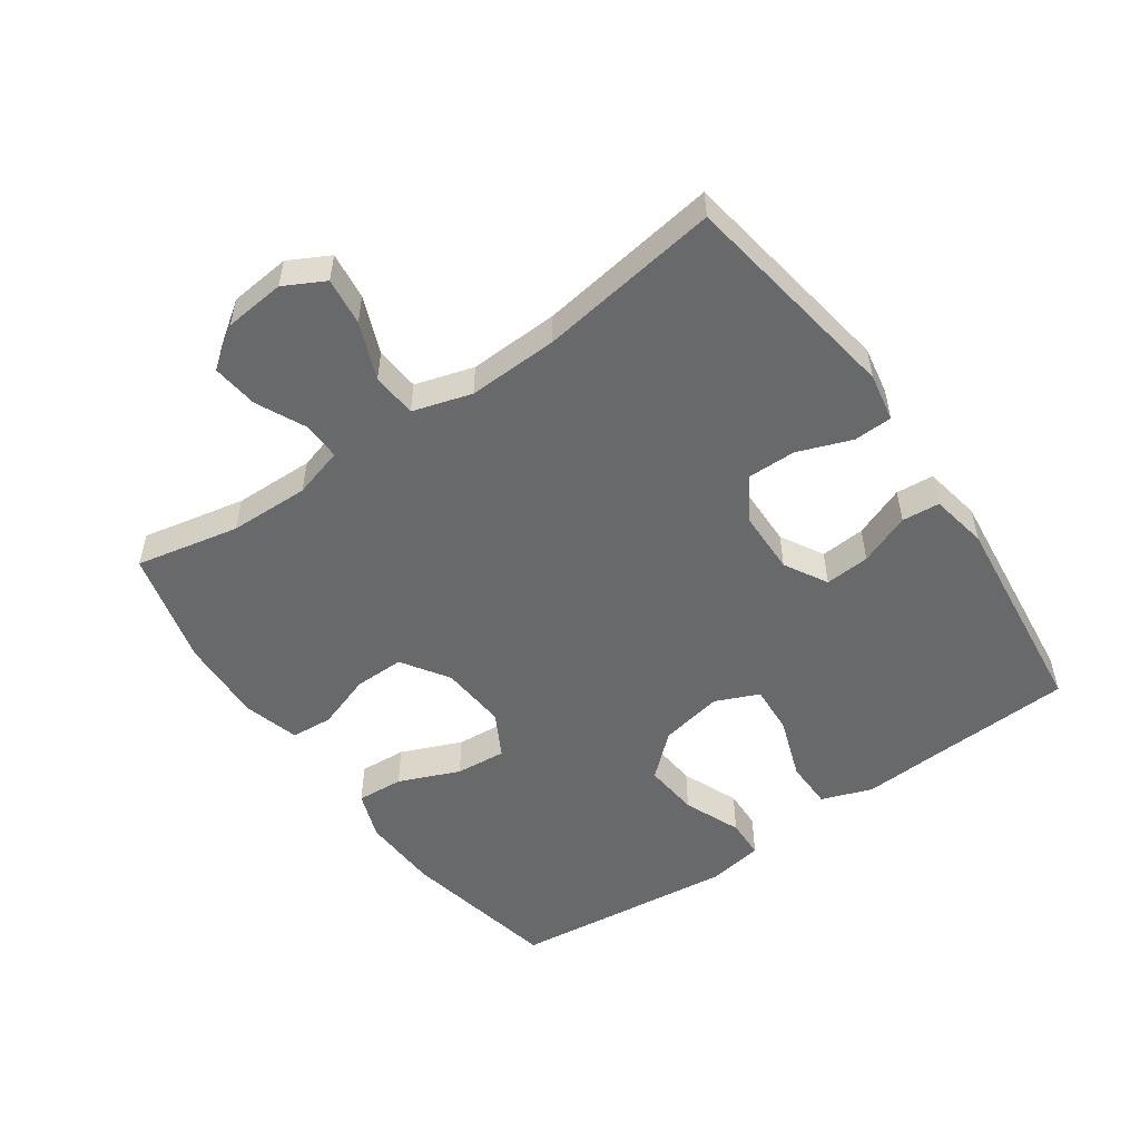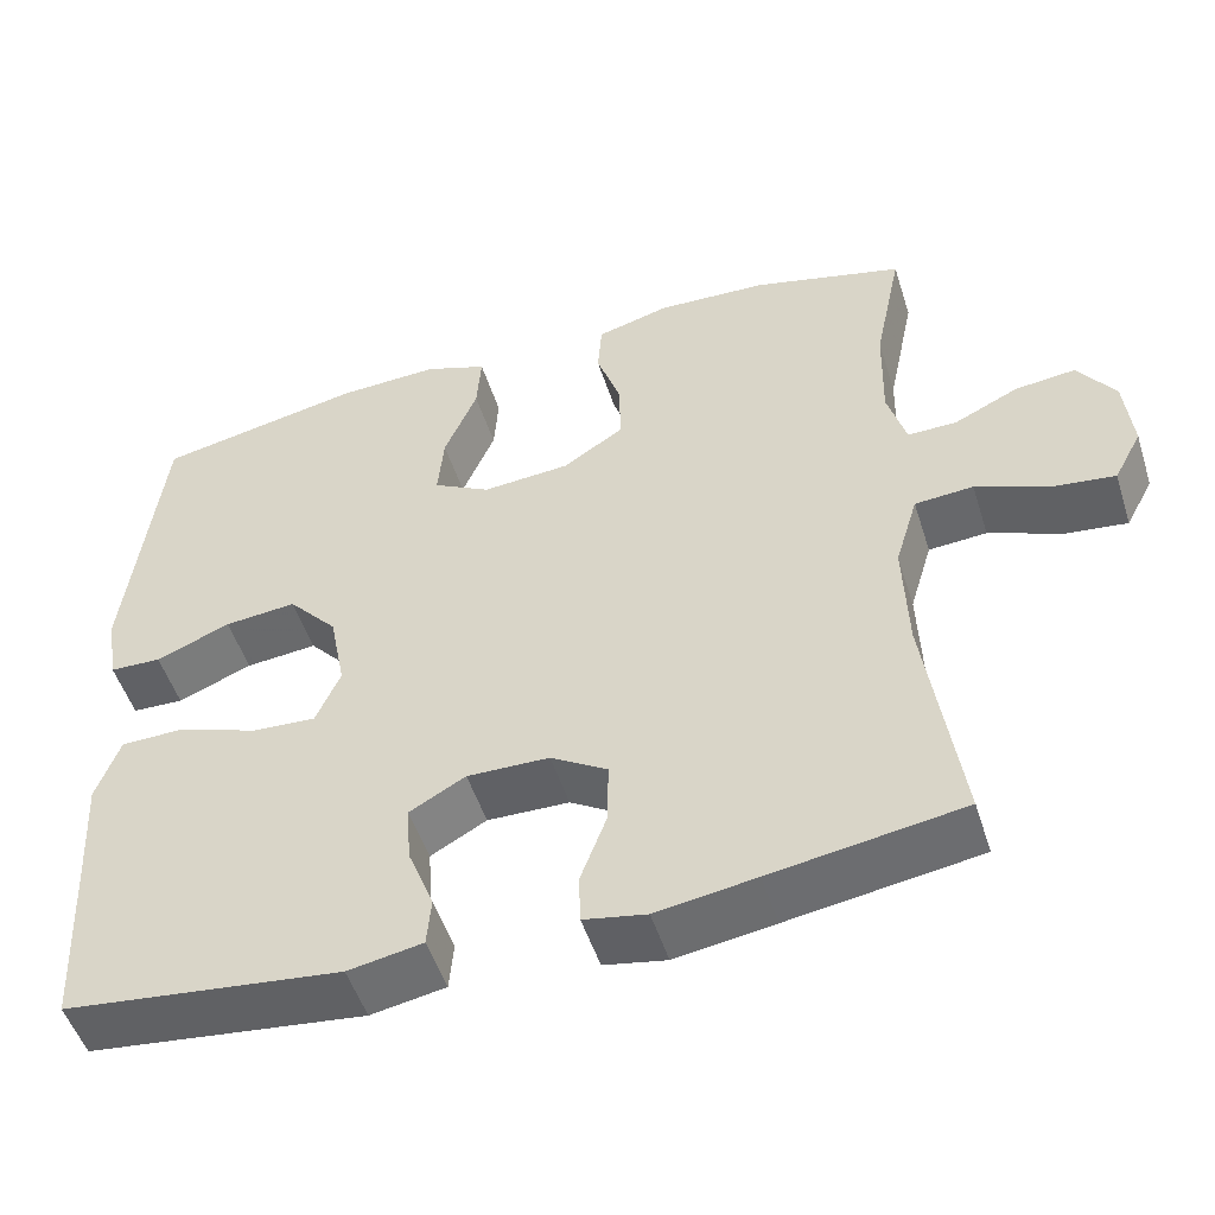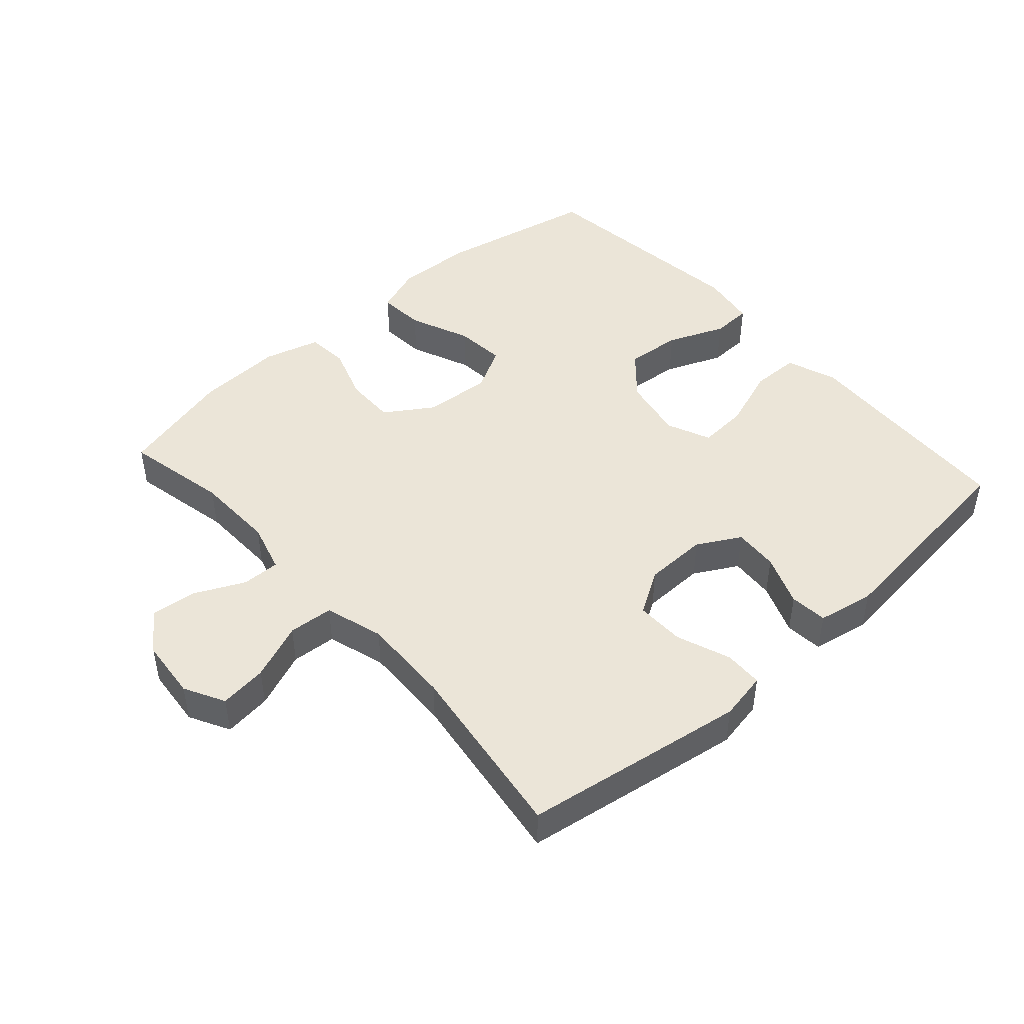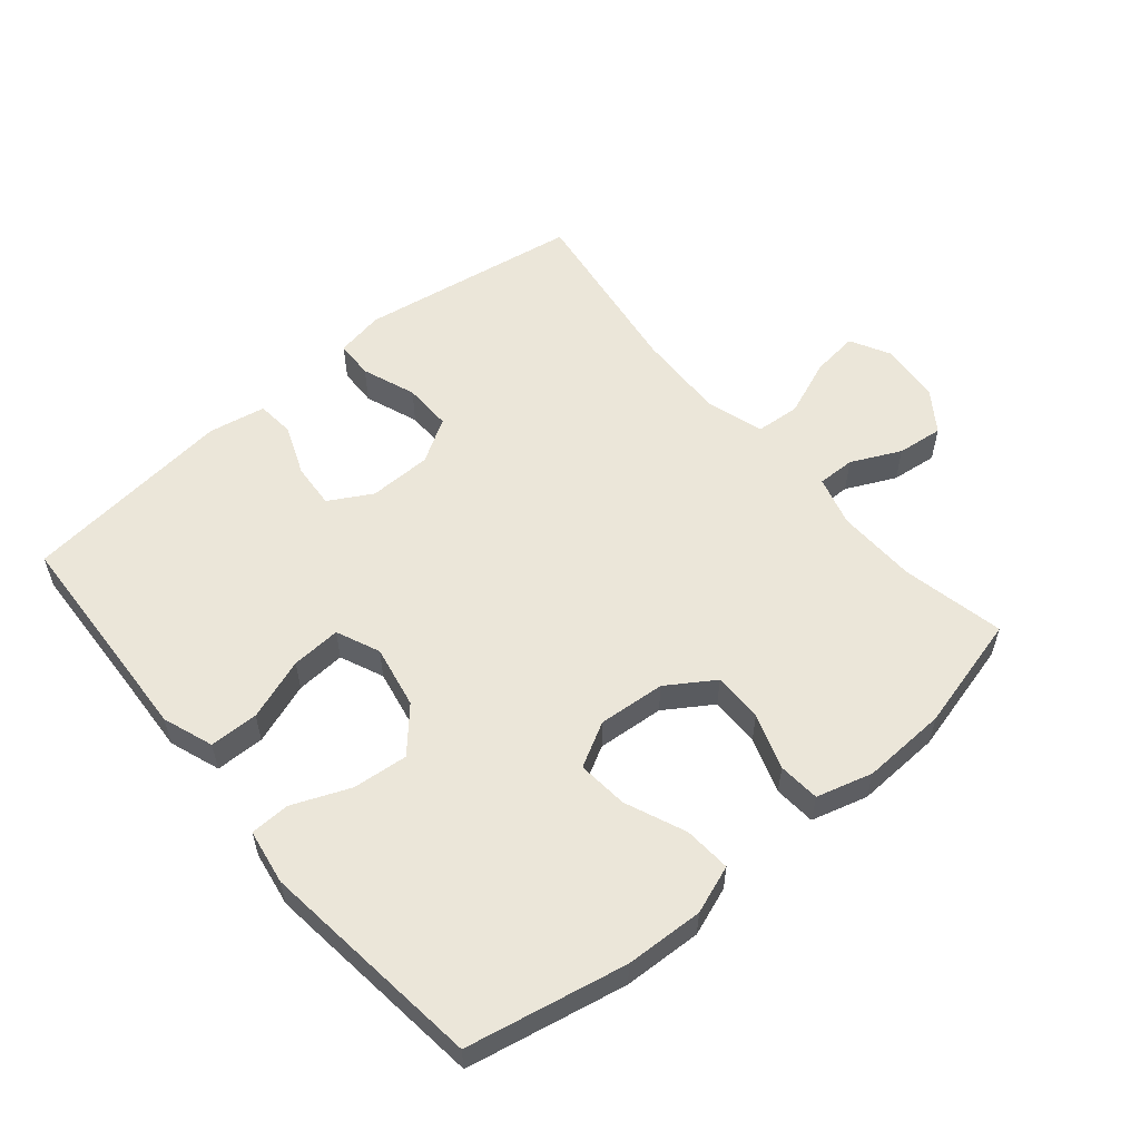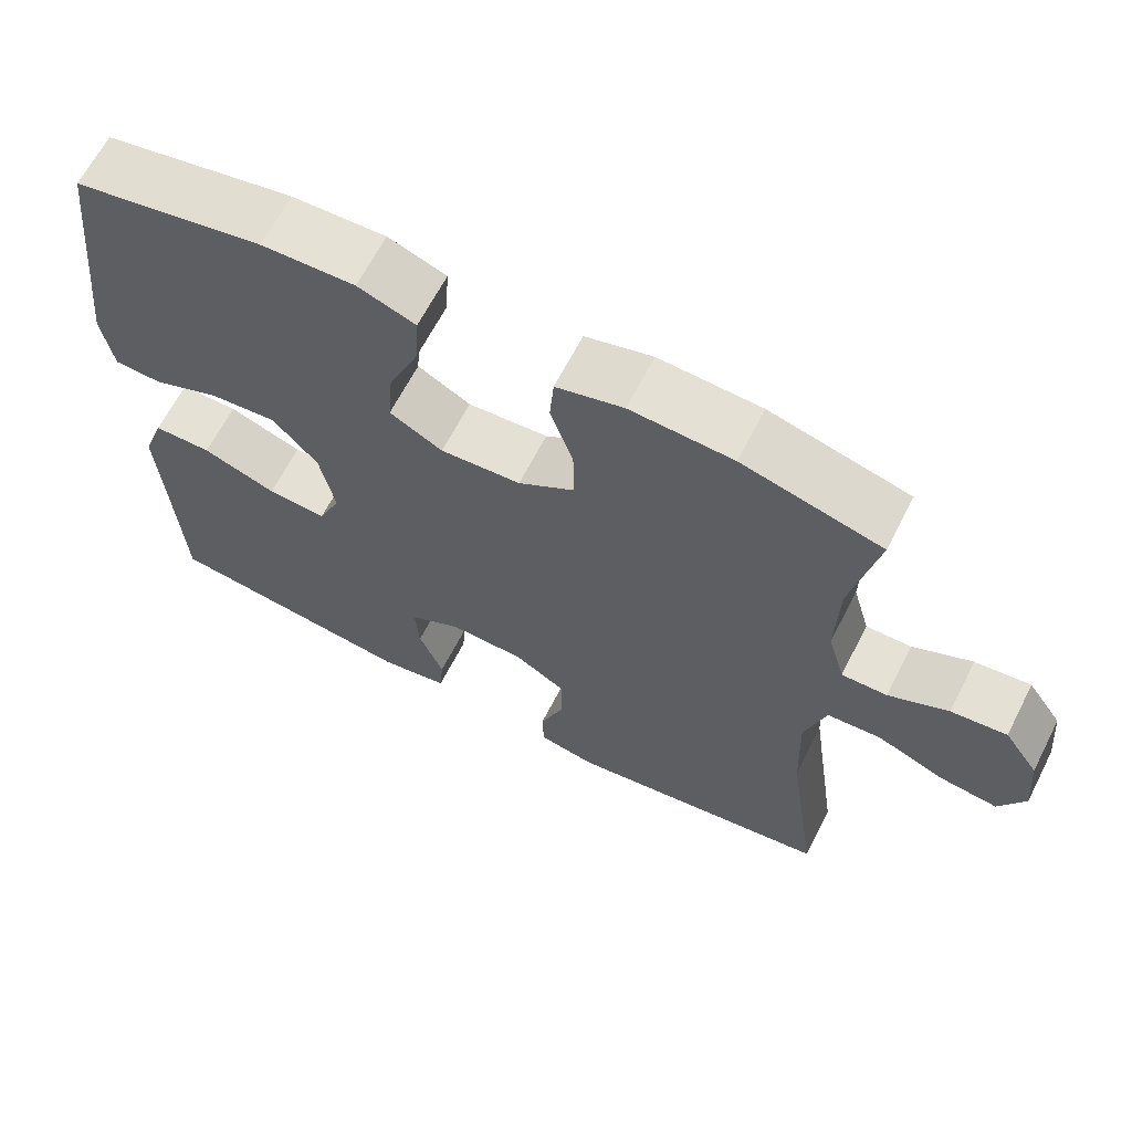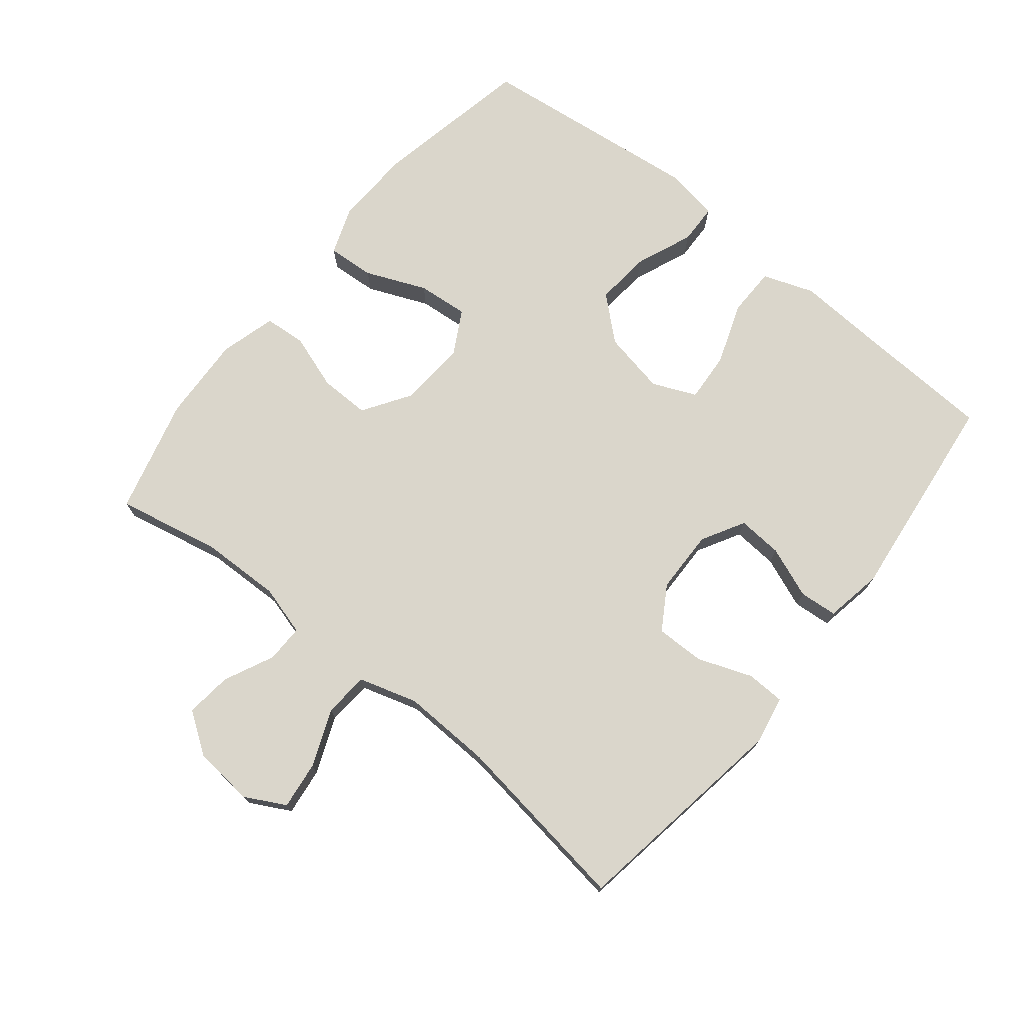
<metadata>
{"format":"obj","ext":"obj","renderer":"f3d","projection":"perspective","resolution":1024,"background":"white","views":[{"elev":-52.6,"azim":125.1,"up":"+Y"},{"elev":-50.9,"azim":17.5,"up":"+Z"},{"elev":46.0,"azim":138.2,"up":"+Y"},{"elev":56.2,"azim":-40.0,"up":"+Y"},{"elev":65.1,"azim":27.2,"up":"+Z"},{"elev":73.8,"azim":128.9,"up":"+Y"}]}
</metadata>
<code>
v -0.5 0.07 0.5
v -0.256 0.07 0.549
v -0.136 0.07 0.554
v -0.062 0.07 0.527
v -0.067 0.07 0.455
v -0.106 0.07 0.362
v -0.113 0.07 0.284
v -0.045 0.07 0.247
v 0.058 0.07 0.255
v 0.13 0.07 0.302
v 0.129 0.07 0.379
v 0.1 0.07 0.464
v 0.105 0.07 0.528
v 0.191 0.07 0.552
v 0.322 0.07 0.546
v 0.5 0.07 0.5
v 0.467 0.07 0.341
v 0.464 0.07 0.218
v 0.486 0.07 0.141
v 0.544 0.07 0.142
v 0.62 0.07 0.178
v 0.691 0.07 0.186
v 0.735 0.07 0.123
v 0.744 0.07 0.03
v 0.711 0.07 -0.032
v 0.638 0.07 -0.023
v 0.551 0.07 0.012
v 0.482 0.07 0.007
v 0.455 0.07 -0.083
v 0.46 0.07 -0.221
v 0.5 0.07 -0.5
v 0.275 0.07 -0.535
v 0.158 0.07 -0.553
v 0.084 0.07 -0.539
v 0.082 0.07 -0.48
v 0.113 0.07 -0.397
v 0.114 0.07 -0.322
v 0.047 0.07 -0.281
v -0.05 0.07 -0.279
v -0.116 0.07 -0.316
v -0.111 0.07 -0.385
v -0.08 0.07 -0.464
v -0.085 0.07 -0.522
v -0.173 0.07 -0.538
v -0.5 0.07 -0.5
v -0.511 0.07 -0.281
v -0.518 0.07 -0.157
v -0.49 0.07 -0.079
v -0.415 0.07 -0.078
v -0.32 0.07 -0.112
v -0.244 0.07 -0.117
v -0.215 0.07 -0.05
v -0.234 0.07 0.047
v -0.292 0.07 0.112
v -0.377 0.07 0.104
v -0.465 0.07 0.068
v -0.526 0.07 0.07
v -0.54 0.07 0.155
v -0.5 0 0.5
v -0.256 0 0.549
v -0.136 0 0.554
v -0.062 0 0.527
v -0.067 0 0.455
v -0.106 0 0.362
v -0.113 0 0.284
v -0.045 0 0.247
v 0.058 0 0.255
v 0.13 0 0.302
v 0.129 0 0.379
v 0.1 0 0.464
v 0.105 0 0.528
v 0.191 0 0.552
v 0.322 0 0.546
v 0.5 0 0.5
v 0.467 0 0.341
v 0.464 0 0.218
v 0.486 0 0.141
v 0.544 0 0.142
v 0.62 0 0.178
v 0.691 0 0.186
v 0.735 0 0.123
v 0.744 0 0.03
v 0.711 0 -0.032
v 0.638 0 -0.023
v 0.551 0 0.012
v 0.482 0 0.007
v 0.455 0 -0.083
v 0.46 0 -0.221
v 0.5 0 -0.5
v 0.275 0 -0.535
v 0.158 0 -0.553
v 0.084 0 -0.539
v 0.082 0 -0.48
v 0.113 0 -0.397
v 0.114 0 -0.322
v 0.047 0 -0.281
v -0.05 0 -0.279
v -0.116 0 -0.316
v -0.111 0 -0.385
v -0.08 0 -0.464
v -0.085 0 -0.522
v -0.173 0 -0.538
v -0.5 0 -0.5
v -0.511 0 -0.281
v -0.518 0 -0.157
v -0.49 0 -0.079
v -0.415 0 -0.078
v -0.32 0 -0.112
v -0.244 0 -0.117
v -0.215 0 -0.05
v -0.234 0 0.047
v -0.292 0 0.112
v -0.377 0 0.104
v -0.465 0 0.068
v -0.526 0 0.07
v -0.54 0 0.155
f 4 5 6
f 3 4 6
f 2 3 6
f 1 2 6
f 58 1 6
f 57 58 6
f 56 57 6
f 55 56 6
f 54 55 6 7
f 53 54 7 8
f 52 53 8 9
f 51 52 9 10
f 48 49 50
f 47 48 50
f 46 47 50
f 46 50 51
f 45 46 51
f 44 45 51
f 43 44 51
f 42 43 51
f 41 42 51
f 40 41 51
f 39 40 51 10
f 34 35 36
f 33 34 36
f 32 33 36
f 31 32 36
f 30 31 36
f 29 30 36 37
f 28 29 37 38
f 25 26 27
f 24 25 27
f 23 24 27
f 22 23 27
f 21 22 27
f 20 21 27
f 19 20 27 28
f 38 39 10
f 28 38 10
f 19 28 10
f 18 19 10
f 15 16 17
f 14 15 17
f 13 14 17
f 12 13 17
f 11 12 17
f 10 11 17 18
f 64 63 62
f 64 62 61
f 64 61 60
f 64 60 59
f 64 59 116
f 64 116 115
f 64 115 114
f 64 114 113
f 65 64 113 112
f 66 65 112 111
f 67 66 111 110
f 68 67 110 109
f 108 107 106
f 108 106 105
f 108 105 104
f 109 108 104
f 109 104 103
f 109 103 102
f 109 102 101
f 109 101 100
f 109 100 99
f 109 99 98
f 68 109 98 97
f 94 93 92
f 94 92 91
f 94 91 90
f 94 90 89
f 94 89 88
f 95 94 88 87
f 96 95 87 86
f 85 84 83
f 85 83 82
f 85 82 81
f 85 81 80
f 85 80 79
f 85 79 78
f 86 85 78 77
f 68 97 96
f 68 96 86
f 68 86 77
f 68 77 76
f 75 74 73
f 75 73 72
f 75 72 71
f 75 71 70
f 75 70 69
f 76 75 69 68
f 1 59 60 2
f 2 60 61 3
f 3 61 62 4
f 4 62 63 5
f 5 63 64 6
f 6 64 65 7
f 7 65 66 8
f 8 66 67 9
f 9 67 68 10
f 10 68 69 11
f 11 69 70 12
f 12 70 71 13
f 13 71 72 14
f 14 72 73 15
f 15 73 74 16
f 16 74 75 17
f 17 75 76 18
f 18 76 77 19
f 19 77 78 20
f 20 78 79 21
f 21 79 80 22
f 22 80 81 23
f 23 81 82 24
f 24 82 83 25
f 25 83 84 26
f 26 84 85 27
f 27 85 86 28
f 28 86 87 29
f 29 87 88 30
f 30 88 89 31
f 31 89 90 32
f 32 90 91 33
f 33 91 92 34
f 34 92 93 35
f 35 93 94 36
f 36 94 95 37
f 37 95 96 38
f 38 96 97 39
f 39 97 98 40
f 40 98 99 41
f 41 99 100 42
f 42 100 101 43
f 43 101 102 44
f 44 102 103 45
f 45 103 104 46
f 46 104 105 47
f 47 105 106 48
f 48 106 107 49
f 49 107 108 50
f 50 108 109 51
f 51 109 110 52
f 52 110 111 53
f 53 111 112 54
f 54 112 113 55
f 55 113 114 56
f 56 114 115 57
f 57 115 116 58
f 58 116 59 1

</code>
